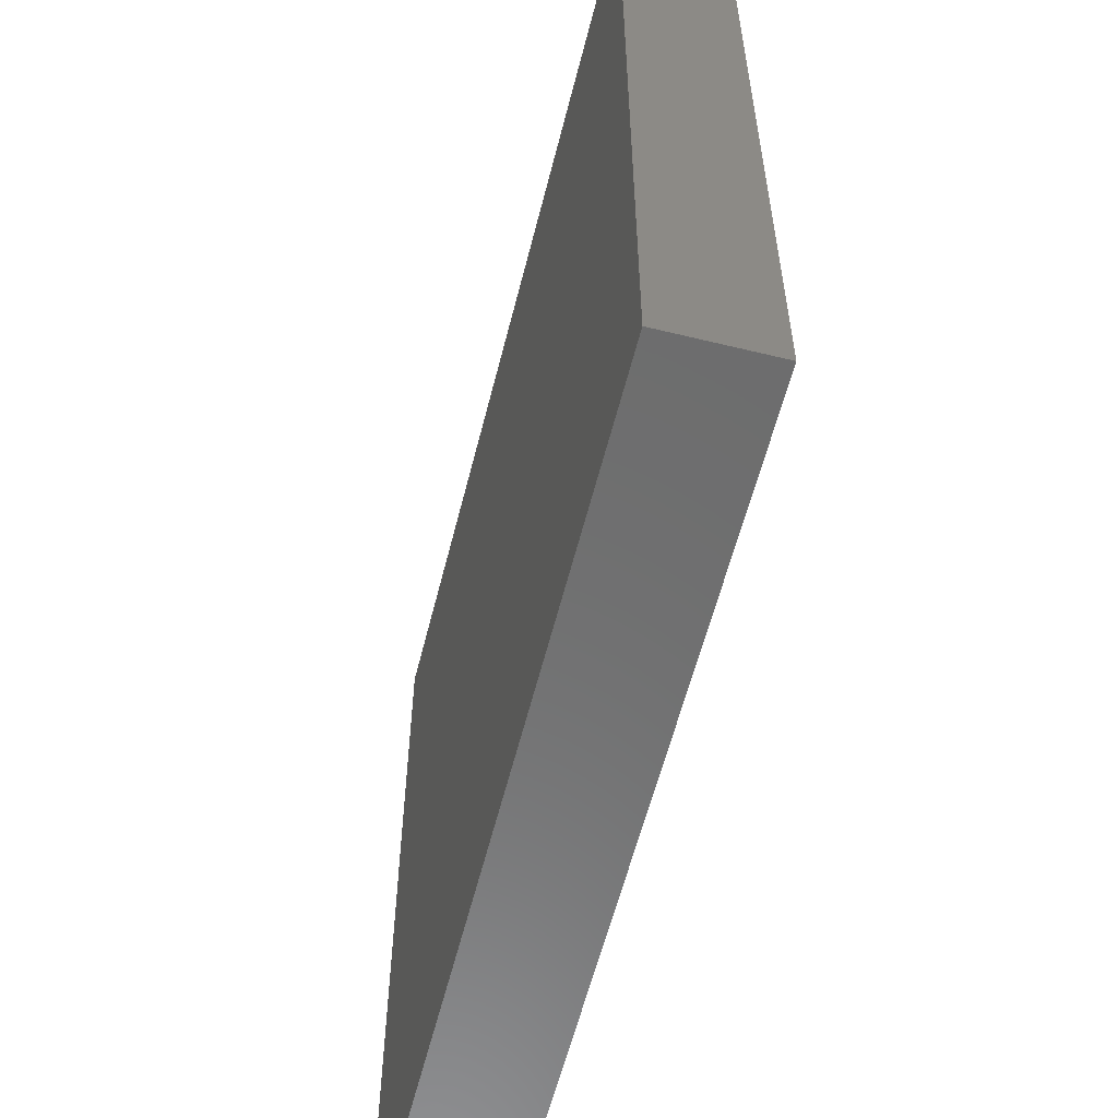
<metadata>
{"format":"stl","ext":"stl","renderer":"f3d","projection":"perspective","resolution":1024,"background":"white","views":[{"elev":-59.1,"azim":75.9,"up":"+Y"}]}
</metadata>
<code>
# stl→obj: 390 verts, 776 faces
v -0.02245 -0.08389 0.001234
v -0.03742 -0.08389 0
v -0.02367 -0.08389 -0.01032
v -0.04366 0.02672 -0.01032
v -0.05582 0.03555 -0.01032
v -0.04795 0.04424 -0.01032
v -0.08512 -0.08389 0.01032
v -0.07494 -0.08389 0.01032
v -0.08512 -0.07408 0.01032
v 0.06222 -0.07245 0.01032
v 0.07494 -0.07245 0.01032
v 0.06401 -0.06139 0.01032
v 0.06475 -0.004685 0.01032
v 0.0505 -0.005223 0.01032
v 0.06464 -0.0191 0.01032
v 0.02428 -0.03487 0.01032
v 0.008093 -0.03487 0.01032
v 0.01617 -0.04428 0.01032
v 0.06461 0.05954 0.01032
v 0.06543 0.04445 0.01032
v 0.07494 0.05312 0.01032
v -0.02927 0.01328 0.01032
v -0.04047 0.01275 0.01032
v -0.03328 -0.0005326 0.01032
v -0.01519 0.001549 0.01032
v -0.01741 0.0138 0.01032
v 0.06475 -0.04827 0.01032
v 0.04903 -0.05709 0.01032
v 0.08512 0.07245 -0.01032
v 0.08512 0.07327 0.01032
v 0.08512 0.06003 -0.0001299
v 0.01619 -0.07039 0.01032
v 0.01813 -0.05695 0.01032
v 0.002149 -0.05725 0.01032
v 0.03237 -0.07039 0.01032
v 0.03514 -0.05671 0.01032
v -0.02367 0.03552 -0.01032
v -0.01638 0.0274 -0.01032
v -0.03177 0.0268 -0.01032
v -0.03237 0.04761 0.01032
v -0.0405 0.0471 0.01032
v -0.03373 0.03613 0.01032
v -0.01251 0.04882 0.01032
v -0.01619 0.02615 0.01032
v 0.008093 0.04761 0.01032
v 0.01619 0.03421 0.01032
v 0.01852 0.04959 0.01032
v -0.0003111 -0.06969 0.01032
v -0.01619 -0.05698 0.01032
v 0.0087 -0.05165 -0.01032
v 0.007821 -0.06887 -0.01032
v 0.0004814 -0.0606 -0.01032
v 0.04839 -0.06933 0.01032
v 0.02521 -0.04248 -0.01032
v 0.04105 -0.03561 -0.01032
v 0.04107 -0.04761 -0.01032
v 0.02497 -0.0238 0.01032
v 0.03252 -0.02993 0.01032
v 0.04856 -0.02615 0.01032
v -0.08512 -0.0481 0.01032
v -0.07502 -0.04111 0.01032
v -0.08512 -0.03712 0.01032
v -0.07292 -0.02961 0.01032
v -0.08512 -0.02615 0.01032
v -0.04856 0.02615 0.01032
v -0.05665 0.01275 0.01032
v -0.06318 -0.001488 0.01032
v -0.04783 0.002836 0.01032
v -0.06475 0.03421 0.01032
v -0.07476 0.01505 0.01032
v 0.04684 -0.04354 0.01032
v -0.04807 0.03721 0.01032
v -0.06584 0.0473 0.01032
v -0.07172 0.06978 -0.01032
v -0.07453 0.08389 -0.01032
v -0.06475 0.08389 -0.01032
v 0.00875 -0.0005096 -0.01032
v 0.01307 0.01227 -0.01032
v 0.02579 0.008339 -0.01032
v 0.08512 0.06099 0.01032
v 0.08512 0.0481 0.01032
v 0.07241 -0.08389 -0.01032
v 0.04337 -0.08389 -0.01032
v 0.07494 -0.07245 -0.01032
v 0.0597 -0.08389 0.01032
v 0.07179 -0.08389 0.01032
v 0.06535 -0.004031 -0.01032
v 0.05791 0.01818 -0.01032
v 0.07248 0.009555 -0.01032
v 0.0592 0.03596 -0.01032
v 0.07181 0.02736 -0.01032
v 0.0662 -0.03448 -0.01032
v 0.05726 -0.02615 -0.01032
v 0.07119 -0.01275 -0.01032
v -0.07557 -0.0182 0.01032
v -0.0746 -0.006712 0.01032
v -0.08512 -0.01323 0.01032
v 0.08512 -0.008717 -0.01032
v 0.08512 -0.02615 -0.01032
v 0.07438 0.04302 -0.01032
v 0.05742 0.05156 -0.01032
v 0.07191 0.066 -0.01032
v -0.06414 0.06167 -0.01032
v -0.05111 0.06166 -0.01032
v -0.05702 0.05248 -0.01032
v 0.01275 -0.08389 -0.002296
v 0.0007361 -0.08389 -0.00029
v 0.006262 -0.08389 -0.01032
v 0.01619 -0.008717 0.01032
v 0.03391 -0.005742 0.01032
v 0.03292 0.008332 0.01032
v -0.01619 -0.04358 0.01032
v -0.0268 -0.04326 0.01032
v 0.03237 -0.04358 0.01032
v 0.0597 -0.08389 0
v 0.07092 -0.04729 -0.01032
v 0.05726 -0.0389 -0.01032
v 0.06688 -0.05975 -0.01032
v 0.05726 -0.05165 -0.01032
v 0.08512 -0.03027 0.01032
v 0.06491 -0.03526 0.01032
v 0.07494 -0.03955 0.01032
v -0.06475 0.06102 0.01032
v -0.06758 0.08389 0.01032
v -0.08512 0.06766 0.01032
v 0.006377 0.07167 0.01032
v 0.02124 0.08389 0.01032
v 0.01032 0.08389 0.01032
v 0.04856 0.008717 0.01032
v -0.06429 -0.04311 -0.01032
v -0.07288 -0.03429 -0.01032
v -0.05643 -0.03452 -0.01032
v -0.07059 -0.08389 -0.01032
v -0.0634 -0.08389 -0.0007393
v -0.03986 -0.03421 -0.01032
v -0.04807 -0.04303 -0.01032
v 0.0178 -0.02289 -0.01032
v 0.02618 -0.01632 -0.01032
v 0.03001 -0.02776 -0.01032
v 0.0087 -0.02615 -0.01032
v 0.01656 -0.03391 -0.01032
v -0.006914 -0.03525 -0.01032
v -0.00831 0.01843 -0.01032
v 0.01244 0.02212 -0.01032
v -0.003743 -6.939e-18 -0.01032
v -0.02816 0.05906 -0.01032
v -0.01986 0.04771 -0.01032
v -0.03237 0.04358 -0.01032
v -0.03986 0.05295 -0.01032
v -0.01212 0.04026 -0.01032
v -0.0035 0.0307 -0.01032
v -0.0349 -0.07245 0.01032
v -0.03742 -0.08389 0.01032
v -0.0268 -0.08389 0.01032
v 0.08512 0.06102 -0.01032
v -0.08512 -0.06266 -0.01032
v -0.08512 -0.07071 -0.01032
v -0.08512 -0.06534 -0.0008073
v 0.04107 -0.06036 -0.01032
v -0.03112 -0.06117 0.01032
v -0.03672 -0.0523 0.01032
v 0.07704 -0.06168 -0.01032
v 0.08512 -0.04358 -0.01032
v 0.08512 -0.04358 0.01032
v 0.08512 -0.06102 0.01032
v -0.007486 -0.08389 -0.01032
v 0.02489 0.02212 -0.01032
v 0.04142 -0.008079 -0.01032
v 0.0426 0.005619 -0.01032
v 0.02489 -0.004031 -0.01032
v -0.0108 -0.08389 0.0002162
v 0.08512 0.004685 -0.01032
v 0.08512 -0.008717 0
v 0.06461 0.01865 0.01032
v 0.06651 0.03037 0.01032
v 0.05665 0.03018 0.01032
v 0.02721 -0.05548 -0.01032
v -0.03986 -0.08389 -0.01032
v -0.0005855 0.03481 0.01032
v -0.02403 -0.0003963 -0.01032
v -0.02248 -0.0176 -0.01032
v -0.03191 -0.008243 -0.01032
v -0.007486 -0.05165 -0.01032
v -0.007486 -0.06908 -0.01032
v -0.01582 -0.06062 -0.01032
v -0.06425 -0.0606 -0.01032
v -0.07223 -0.05165 -0.01032
v -0.05605 -0.05165 -0.01032
v -0.006243 0.07085 0.01032
v 0 0.08389 0.01032
v -0.02146 0.08389 0.01032
v -0.07868 -0.07648 -0.01032
v -0.07223 -0.06908 -0.01032
v -0.00878 -0.03531 0.01032
v -0.0005596 -0.0448 0.01032
v -0.03191 -0.06054 -0.01032
v -0.02407 -0.05202 -0.01032
v -0.02421 -0.06878 -0.01032
v 0.04847 0.06133 0.01032
v 0.03202 0.05978 0.01032
v 0.04047 0.0523 0.01032
v 0.06475 0.06973 0.01032
v -0.08512 0.06842 -0.01032
v -0.08512 0.08389 0.01032
v 0.08512 -0.06179 -0.01032
v 0.08512 -0.07245 -0.01032
v 0.08512 -0.08389 0.01032
v 0.08512 -0.07245 0.01032
v -0.05605 -0.01678 -0.01032
v -0.03997 -0.01701 -0.01032
v -0.0481 -0.02568 -0.01032
v -0.007486 -0.02146 -0.01032
v -0.05581 -0.06995 -0.01032
v -0.0481 -0.06054 -0.01032
v -0.03986 -0.05165 -0.01032
v -0.03986 -0.06908 -0.01032
v -0.02498 0.01754 -0.01032
v -0.01295 0.004914 -0.01032
v -0.04795 0.00937 -0.01032
v -0.05605 0.01809 -0.01032
v -0.03989 0.01633 -0.01032
v -0.04017 0.0003491 -0.01032
v -0.04795 -0.008063 -0.01032
v -0.0563 0.001046 -0.01032
v 0.07336 0.08389 -0.01032
v 0.06475 0.08389 0
v 0.08512 0.08389 0
v 0.0616 0.08389 -0.01032
v -0.03177 -0.07648 -0.01032
v -0.06598 -0.05127 0.01032
v -0.07898 -0.05488 0.01032
v -0.067 -0.06972 0.01032
v -0.04929 -0.0517 0.01032
v -0.05665 -0.03955 0.01032
v -0.05726 -0.07039 0.01032
v -0.08512 0.03261 0.01032
v -0.07489 0.03916 0.01032
v -0.08512 0.05198 0.01032
v -0.05548 0.07242 -0.01032
v -0.01558 -0.07648 -0.01032
v -0.05282 -0.08389 -0.0004334
v -0.07353 0.05343 -0.01032
v 0.08512 -0.06102 0
v 0.05695 0.06479 -0.01032
v 0.04552 0.08389 -0.01032
v 0.06423 0.07343 -0.01032
v 0.08512 0.04536 -0.01032
v 0.08512 -0.08389 -0.01032
v -0.08512 0.01809 -0.01032
v -0.08512 0.03552 -0.01032
v -0.08512 0.01866 0.0002314
v -0.08512 0.02164 0.01032
v -0.06475 -0.01809 0.01032
v -0.0745 0.005037 0.01032
v -0.04856 -0.08389 0.01032
v -0.04719 -0.07053 0.01032
v -0.03237 0.06973 0.01032
v -0.04058 0.07837 0.01032
v -0.05385 0.07681 0.01032
v 0.08512 0.03552 -0.01032
v 0.08512 0.01809 -0.01032
v 0.0602 -0.01484 -0.01032
v 0.04482 -0.02615 -0.01032
v -0.04474 -0.03576 0.01032
v -0.0253 -0.07287 0.01032
v 0.05726 -0.06908 -0.01032
v 0.03632 -0.01864 -0.01032
v -0.03986 0.07039 -0.01032
v 0.0087 -0.01275 -0.01032
v -0.07188 0.03435 -0.01032
v -0.06429 0.04406 -0.01032
v 0.08512 -0.02615 0
v -0.04218 -0.06115 0.01032
v -0.06475 0.08389 0
v 0.05453 0.08389 -0.002152
v -8.583e-05 0.02348 0.01032
v 0.03291 -0.08389 -0.01032
v 0.02245 -0.08389 -0.01032
v 0.02489 -0.06908 -0.01032
v -0.02428 -0.00937 0.01032
v -0.03336 -0.0192 0.01032
v -0.02668 -0.02647 0.01032
v -0.08512 0.008717 0.01032
v -0.01619 -0.08389 0.01032
v -0.04856 0.06102 0.01032
v -0.03178 0.05921 0.01032
v -0.01619 0.06102 0.01032
v -0.04959 0.08389 0.01032
v -0.03237 0.02615 0.01032
v -0.04856 -0.008717 0.01032
v -0.00435 -6.939e-18 0.01032
v 0.003743 -0.008717 0.01032
v -0.0005621 0.008931 0.01032
v 0.08512 0.08389 -0.01032
v -0.08512 -0.02229 -0.01032
v -0.08512 -0.01405 -0.000629
v -0.08512 -0.01036 -0.01032
v -0.002044 -0.08389 0.01032
v -0.01869 -0.03455 0.01032
v -0.01461 -0.06994 0.01032
v -0.06455 -0.08387 0.01032
v -0.08512 0.06221 -0.0007734
v 0.01114 -0.08389 0.01032
v 0.00783 0.01722 0.01032
v 0.02404 0.0172 0.01032
v 0.03542 -0.08389 0.01032
v 0.08512 0.02485 0.01032
v 0.08512 0.008717 0.01032
v -0.08512 0.04358 0
v -0.08512 -0.002257 0.01032
v 0.08512 0.03834 0.01032
v -0.008496 -0.01049 0.01032
v 0.01703 0.008689 0.01032
v -0.04856 0.08389 0
v 0 -0.02615 0.01032
v -0.01244 -0.02615 0.01032
v 0.08512 -0.002623 0.01032
v 0.08512 -0.01396 0.01032
v 0.08512 -0.03732 0.002772
v 0.01557 -0.07648 -0.01032
v -0.03237 0.08389 0.01032
v 0.08512 0.08389 0.01032
v 0.07107 0.08376 0.01032
v -0.08512 -0.03083 -0.0003508
v -0.08512 -0.06439 0.01032
v -0.08512 0.005038 -0.0006318
v -0.08512 -0.08389 -0.01032
v -0.08512 -0.08389 0
v 0.08512 -0.08389 0
v -0.04791 0.08389 -0.01032
v -0.02732 0.08389 -0.01032
v 0.01314 0.08389 -0.001681
v 0.052 0.08389 0.01032
v -0.00108 0.08389 -0.001281
v -0.01619 0.08389 0
v -0.01114 0.08389 -0.01032
v -0.02723 0.08389 0.001137
v -0.08512 -0.04522 -0.01032
v -0.08512 0.05295 -0.01032
v -0.08512 0.08389 0
v -0.04987 -0.02428 0.01032
v 0.03011 0.02822 0.01032
v -0.08512 0.08389 -0.01032
v 0.03742 0.08389 0.01032
v 0.02124 0.08389 -0.01032
v -0.02367 0.07039 -0.01032
v -0.01775 0.05801 -0.01032
v -0.00199 0.04103 -0.01032
v 0.04026 0.07097 -0.01032
v 0.03237 0.04358 0.01032
v 0.007819 0.03529 -0.01032
v -0.08512 -0.03421 -0.01032
v -0.08512 0.0006536 -0.01032
v -0.03177 -0.0255 -0.01032
v 0.02489 0.03552 -0.01032
v 0.04898 0.04402 -0.01032
v -0.07306 0.0009202 -0.01032
v -0.06433 -0.02579 -0.01032
v -0.07194 -0.01746 -0.01032
v -0.06444 -0.008382 -0.01032
v -0.06463 0.009225 -0.01032
v -0.07223 0.01809 -0.01032
v -0.06414 0.0268 -0.01032
v 0.03964 0.01818 -0.01032
v 0.0087 0.05295 -0.01032
v 0.01679 0.04424 -0.01032
v 0.02489 0.05295 -0.01032
v -0.007046 0.05351 -0.01032
v 0.04156 0.053 -0.01032
v 0.04107 0.03552 -0.01032
v 0.03283 0.04406 -0.01032
v 0 0.06102 0.01032
v 0.01528 0.06214 0.01032
v 0.03251 0.06972 0.01032
v -0.03191 -0.04311 -0.01032
v -0.03235 0.009111 -0.01032
v -0.02367 -0.03421 -0.01032
v -0.01573 -0.04311 -0.01032
v 0.02732 -0.08389 0
v 0.006694 0.08389 -0.01032
v 0.01665 0.06149 -0.01032
v 0.007848 0.0709 -0.01032
v 0.02451 0.07092 -0.01032
v -0.007486 0.07039 -0.01032
v 0.03285 0.06163 -0.01032
v 0.0006069 0.06167 -0.01032
v 0.05605 0.05165 0.01032
v 0.04869 0.0264 -0.01032
v 0.06475 0.008717 0.01032
v 0.04747 0.0427 0.01032
f 1 2 3
f 4 5 6
f 7 8 9
f 10 11 12
f 13 14 15
f 16 17 18
f 19 20 21
f 22 23 24
f 25 26 22
f 27 28 12
f 29 30 31
f 32 33 34
f 35 36 33
f 37 38 39
f 40 41 42
f 43 40 44
f 45 46 47
f 48 34 49
f 50 51 52
f 28 36 53
f 54 55 56
f 57 58 59
f 60 61 62
f 62 63 64
f 34 33 18
f 23 65 66
f 66 67 68
f 66 69 70
f 36 28 71
f 72 73 69
f 74 75 76
f 12 28 53
f 77 78 79
f 80 81 31
f 82 83 84
f 85 86 10
f 87 88 89
f 88 90 91
f 37 39 4
f 92 93 94
f 95 96 97
f 94 98 99
f 100 101 102
f 103 104 105
f 106 107 108
f 109 110 111
f 49 112 113
f 36 71 114
f 86 115 82
f 116 117 92
f 116 118 119
f 120 121 122
f 123 124 125
f 126 127 128
f 129 111 110
f 130 131 132
f 133 134 8
f 135 136 132
f 137 138 139
f 140 141 142
f 143 144 145
f 146 147 148
f 146 148 149
f 150 151 38
f 38 37 150
f 152 153 154
f 29 31 155
f 31 30 80
f 156 157 158
f 56 119 159
f 160 113 161
f 118 116 162
f 163 164 165
f 107 166 108
f 167 79 78
f 87 168 169
f 168 170 169
f 107 171 166
f 172 173 98
f 66 70 67
f 56 117 119
f 23 66 68
f 110 59 14
f 174 175 176
f 50 54 177
f 133 178 134
f 43 179 45
f 180 181 182
f 183 184 185
f 175 20 176
f 186 187 188
f 189 190 191
f 192 193 133
f 16 114 58
f 194 195 17
f 196 197 198
f 122 121 27
f 199 200 201
f 21 81 80
f 19 21 202
f 147 37 148
f 203 75 74
f 124 204 125
f 193 192 157
f 205 206 84
f 11 207 208
f 209 210 211
f 212 181 145
f 186 188 213
f 214 188 215
f 214 215 216
f 217 38 143
f 217 39 38
f 143 145 218
f 219 220 221
f 222 223 224
f 225 226 227
f 225 228 226
f 115 83 82
f 84 118 162
f 12 165 27
f 229 178 216
f 157 9 158
f 230 231 232
f 230 233 234
f 235 233 230
f 151 143 38
f 236 237 238
f 104 149 105
f 239 74 76
f 240 3 198
f 166 3 240
f 4 148 37
f 134 178 241
f 103 105 242
f 206 243 208
f 144 78 145
f 77 145 78
f 33 36 114
f 244 245 246
f 102 155 247
f 248 82 84
f 86 207 11
f 249 236 250
f 236 251 252
f 95 253 96
f 96 67 254
f 69 237 70
f 235 255 256
f 90 101 100
f 100 91 90
f 257 258 259
f 100 247 260
f 89 261 172
f 206 205 243
f 262 93 263
f 161 264 233
f 265 160 152
f 83 159 266
f 148 6 149
f 6 105 149
f 170 138 137
f 93 117 263
f 79 170 77
f 205 84 162
f 267 168 263
f 117 93 92
f 188 187 130
f 104 239 268
f 141 137 139
f 170 269 77
f 104 268 149
f 49 113 160
f 16 57 17
f 193 187 186
f 270 271 5
f 188 136 215
f 132 211 135
f 223 210 209
f 222 224 219
f 4 221 220
f 196 216 215
f 77 212 145
f 173 272 98
f 235 273 233
f 124 274 75
f 275 226 228
f 95 64 63
f 179 276 46
f 95 97 64
f 71 58 114
f 213 188 214
f 213 214 216
f 198 197 185
f 184 183 52
f 277 278 279
f 141 140 137
f 280 281 282
f 231 9 232
f 283 254 70
f 254 67 70
f 237 69 73
f 1 171 284
f 285 286 257
f 238 237 73
f 84 266 118
f 11 10 86
f 257 287 191
f 286 285 41
f 288 124 259
f 40 286 41
f 161 273 160
f 142 141 50
f 267 139 138
f 139 267 263
f 289 23 22
f 169 170 79
f 24 281 280
f 68 67 290
f 291 292 293
f 225 294 29
f 257 259 285
f 285 259 123
f 206 248 84
f 295 296 297
f 70 237 236
f 107 298 171
f 102 244 246
f 113 299 282
f 296 64 97
f 161 233 273
f 49 265 300
f 251 283 252
f 169 88 87
f 94 172 98
f 235 301 255
f 61 234 63
f 302 238 125
f 114 16 18
f 265 154 284
f 303 107 106
f 300 265 284
f 34 195 49
f 304 305 46
f 123 125 73
f 273 152 160
f 115 85 306
f 67 253 290
f 175 174 307
f 308 307 174
f 236 238 309
f 107 303 298
f 96 254 310
f 96 310 97
f 70 236 252
f 3 229 198
f 216 178 213
f 166 240 184
f 94 116 92
f 8 301 232
f 306 35 32
f 113 112 299
f 81 21 311
f 72 69 65
f 25 280 312
f 230 232 235
f 313 304 292
f 282 281 264
f 242 203 74
f 274 288 314
f 235 256 273
f 232 301 235
f 315 312 316
f 243 165 208
f 308 317 172
f 241 255 301
f 1 284 154
f 252 283 70
f 318 120 272
f 319 164 163
f 279 278 320
f 171 298 284
f 1 3 171
f 153 255 2
f 301 8 134
f 321 257 191
f 287 189 191
f 126 190 189
f 260 247 311
f 247 155 31
f 264 161 113
f 316 299 194
f 282 299 316
f 194 17 315
f 144 143 151
f 139 55 54
f 164 319 120
f 319 99 272
f 307 260 311
f 247 31 311
f 307 311 175
f 322 323 30
f 298 300 284
f 175 311 21
f 89 172 87
f 102 247 100
f 231 230 61
f 318 317 13
f 64 324 62
f 325 231 60
f 175 21 20
f 283 326 310
f 102 225 29
f 309 238 302
f 157 156 193
f 9 325 158
f 236 309 250
f 231 325 9
f 327 328 157
f 329 248 206
f 228 225 246
f 245 275 228
f 228 246 245
f 326 283 251
f 268 330 331
f 332 128 127
f 323 333 202
f 334 190 128
f 205 163 243
f 331 335 336
f 337 191 335
f 243 163 165
f 275 245 333
f 324 64 296
f 325 338 158
f 75 274 76
f 314 288 321
f 51 320 108
f 184 108 166
f 329 206 208
f 226 333 323
f 6 148 4
f 321 331 330
f 309 302 339
f 208 165 11
f 80 202 21
f 323 202 30
f 120 319 272
f 329 208 207
f 192 327 157
f 327 192 133
f 165 122 27
f 225 102 246
f 25 312 291
f 75 340 124
f 330 76 314
f 73 125 238
f 125 340 203
f 29 227 30
f 191 337 321
f 83 115 306
f 2 255 241
f 124 288 274
f 116 119 117
f 54 141 139
f 269 140 212
f 259 124 123
f 56 159 177
f 53 10 12
f 269 137 140
f 341 281 290
f 292 315 109
f 109 315 57
f 273 256 152
f 49 160 265
f 145 181 180
f 25 291 293
f 305 111 129
f 176 342 129
f 203 343 75
f 127 344 345
f 328 133 8
f 87 172 94
f 318 173 317
f 346 331 336
f 120 122 164
f 310 326 297
f 308 260 307
f 250 309 339
f 167 78 144
f 146 347 147
f 150 348 151
f 3 166 171
f 334 128 332
f 71 121 59
f 244 349 245
f 9 8 232
f 54 50 141
f 263 117 55
f 264 281 341
f 68 290 24
f 24 290 281
f 72 65 42
f 42 65 289
f 42 289 44
f 350 46 342
f 168 267 138
f 168 138 170
f 316 280 282
f 312 292 291
f 157 328 9
f 165 164 122
f 351 151 348
f 352 324 295
f 297 326 353
f 261 308 172
f 261 260 308
f 302 203 339
f 57 110 109
f 158 338 156
f 62 324 338
f 338 324 352
f 97 310 296
f 296 310 297
f 354 210 181
f 144 351 355
f 355 167 144
f 83 277 159
f 277 279 159
f 356 101 90
f 151 351 144
f 357 297 353
f 310 254 283
f 270 249 250
f 209 358 359
f 360 357 224
f 220 361 362
f 5 363 270
f 169 79 364
f 364 79 167
f 143 218 217
f 312 315 292
f 365 351 348
f 355 366 367
f 270 250 242
f 242 250 339
f 271 105 5
f 242 105 271
f 347 368 147
f 150 147 368
f 369 370 371
f 53 85 10
f 85 53 306
f 303 48 298
f 372 126 189
f 373 127 126
f 127 200 374
f 374 199 333
f 202 333 199
f 338 325 60
f 299 112 194
f 26 44 22
f 119 266 159
f 173 172 317
f 187 131 130
f 187 338 131
f 358 131 359
f 131 295 359
f 359 357 360
f 361 357 362
f 363 362 270
f 188 130 132
f 136 188 132
f 136 135 215
f 135 375 215
f 211 210 135
f 135 210 354
f 222 210 223
f 182 210 222
f 222 219 221
f 222 221 376
f 39 221 4
f 375 377 197
f 377 378 197
f 180 376 217
f 378 142 183
f 319 163 99
f 272 173 318
f 261 89 91
f 88 91 89
f 100 260 91
f 99 163 116
f 272 99 98
f 91 260 261
f 234 61 230
f 234 341 253
f 253 63 234
f 253 67 96
f 113 282 264
f 276 293 304
f 26 293 276
f 304 313 305
f 109 313 292
f 350 342 176
f 342 305 129
f 71 59 58
f 121 15 59
f 120 15 121
f 318 15 120
f 324 296 295
f 326 249 353
f 242 271 270
f 365 366 351
f 355 367 371
f 370 369 356
f 81 311 31
f 201 200 350
f 200 47 350
f 152 154 265
f 379 278 277
f 288 259 258
f 226 275 333
f 346 347 146
f 150 368 348
f 326 251 249
f 251 236 249
f 125 203 302
f 336 334 380
f 335 334 336
f 190 334 335
f 256 255 153
f 256 153 152
f 306 32 303
f 374 344 127
f 340 204 124
f 321 258 257
f 74 103 242
f 83 266 84
f 381 382 383
f 146 149 268
f 346 384 347
f 349 385 383
f 94 93 262
f 386 384 382
f 342 46 305
f 103 239 104
f 316 312 280
f 355 370 167
f 19 199 387
f 387 199 201
f 365 367 366
f 371 367 369
f 56 55 117
f 364 88 169
f 90 388 370
f 5 105 6
f 368 365 348
f 356 369 101
f 193 156 187
f 338 187 156
f 352 131 338
f 27 121 28
f 16 58 57
f 139 263 55
f 263 168 87
f 262 263 87
f 90 88 388
f 74 239 103
f 354 377 135
f 181 377 354
f 182 181 210
f 180 222 376
f 170 137 269
f 349 345 245
f 387 20 19
f 80 30 202
f 131 352 295
f 295 297 359
f 359 297 357
f 249 357 353
f 362 357 249
f 270 362 249
f 131 358 132
f 358 209 132
f 360 209 359
f 224 209 360
f 224 357 361
f 224 361 220
f 363 220 362
f 5 220 363
f 216 196 198
f 142 181 212
f 382 365 386
f 50 177 279
f 383 367 381
f 167 370 364
f 242 339 203
f 193 186 213
f 347 384 368
f 349 369 385
f 13 389 14
f 71 28 121
f 234 264 341
f 25 293 26
f 110 14 129
f 13 15 318
f 13 317 308
f 308 389 13
f 47 46 350
f 290 253 341
f 73 72 41
f 43 287 40
f 40 287 286
f 45 47 373
f 41 285 73
f 43 45 372
f 203 340 343
f 125 204 340
f 294 227 29
f 227 322 30
f 328 7 9
f 218 145 180
f 269 212 77
f 54 56 177
f 331 337 335
f 380 334 332
f 332 127 345
f 1 153 2
f 1 154 153
f 106 379 303
f 86 85 115
f 245 344 333
f 2 178 3
f 106 278 379
f 320 278 108
f 60 62 338
f 102 29 155
f 314 76 274
f 327 133 328
f 328 8 7
f 343 340 75
f 248 329 82
f 329 207 86
f 322 227 323
f 301 134 241
f 379 83 306
f 95 63 253
f 99 116 94
f 133 193 213
f 178 133 213
f 337 331 321
f 60 231 61
f 346 268 331
f 346 336 384
f 345 382 380
f 382 345 383
f 345 349 383
f 76 330 239
f 239 330 268
f 142 377 181
f 217 218 180
f 37 147 150
f 380 384 336
f 382 384 380
f 387 201 390
f 101 244 102
f 209 211 132
f 223 209 224
f 224 220 219
f 220 5 4
f 185 184 198
f 212 140 142
f 51 50 279
f 365 382 381
f 381 367 365
f 177 159 279
f 385 367 383
f 385 369 367
f 388 364 370
f 388 88 364
f 52 51 184
f 368 384 386
f 386 365 368
f 369 349 244
f 101 369 244
f 335 191 190
f 266 119 118
f 87 94 262
f 176 20 390
f 387 390 20
f 202 199 19
f 15 14 59
f 389 129 14
f 174 129 389
f 174 176 129
f 321 330 314
f 346 146 268
f 315 17 57
f 372 45 373
f 198 229 216
f 197 196 215
f 215 375 197
f 135 377 375
f 180 182 222
f 376 221 217
f 217 221 39
f 108 278 106
f 279 320 51
f 355 351 366
f 370 356 90
f 23 68 24
f 289 65 23
f 42 41 72
f 25 22 24
f 25 24 280
f 22 44 289
f 44 40 42
f 286 287 257
f 304 293 292
f 276 304 46
f 179 46 45
f 373 126 372
f 126 128 190
f 109 111 313
f 305 313 111
f 47 200 373
f 373 200 127
f 48 32 34
f 303 32 48
f 34 18 195
f 195 18 17
f 32 35 33
f 33 114 18
f 379 306 303
f 3 178 229
f 258 321 288
f 379 277 83
f 332 345 380
f 178 2 241
f 184 240 198
f 185 197 183
f 197 378 183
f 377 142 378
f 51 108 184
f 52 183 50
f 142 50 183
f 371 370 355
f 316 194 315
f 350 390 201
f 344 245 345
f 86 82 329
f 11 165 12
f 225 227 294
f 323 227 226
f 65 69 66
f 73 285 123
f 26 276 44
f 179 44 276
f 44 179 43
f 43 372 287
f 189 287 372
f 350 176 390
f 200 199 374
f 344 374 333
f 48 49 300
f 298 48 300
f 112 195 194
f 49 195 112
f 35 53 36
f 306 53 35
f 57 59 110
f 308 174 389
f 61 63 62
f 233 264 234
f 162 116 205
f 116 163 205

</code>
